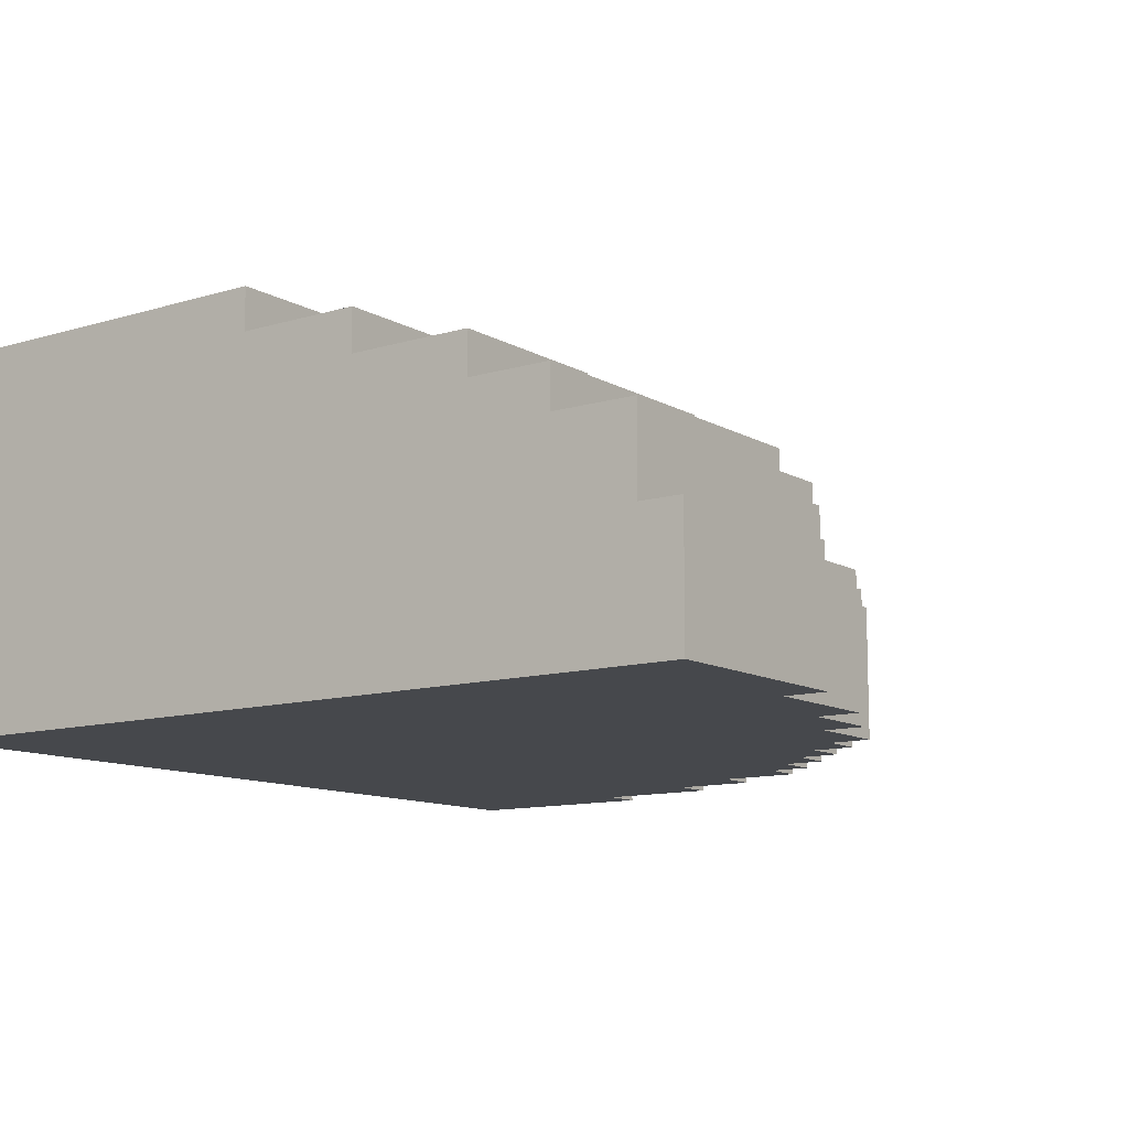
<metadata>
{"format":"obj","ext":"obj","renderer":"f3d","projection":"perspective","resolution":1024,"background":"white","views":[{"elev":-11.3,"azim":126.3,"up":"+Y"}]}
</metadata>
<code>
o
v -37.7 0 23.8
v -37.7 0 24.3
v -37.7 0.3 23.8
v -37.7 0.3 24.3
v -37.6 0 23.5
v -37.6 0 23.8
v -37.6 0.3 23.5
v -37.6 0.3 23.8
v -37.6 0.3 24.3
v -37.6 0.5 23.8
v -37.6 0.5 24.3
v -37.5 0 23.3
v -37.5 0 23.5
v -37.5 0.3 23.3
v -37.5 0.3 23.5
v -37.5 0.3 23.8
v -37.5 0.5 23.5
v -37.5 0.5 23.8
v -37.4 0 23.1
v -37.4 0 23.3
v -37.4 0.3 23.1
v -37.4 0.3 23.3
v -37.4 0.3 23.5
v -37.4 0.5 23.3
v -37.4 0.5 23.5
v -37.4 0.5 23.8
v -37.4 0.5 24.3
v -37.4 0.6 23.8
v -37.4 0.6 24.3
v -37.3 0 23
v -37.3 0 23.1
v -37.3 0.3 23
v -37.3 0.3 23.1
v -37.3 0.3 23.2
v -37.3 0.3 23.3
v -37.3 0.5 23.2
v -37.3 0.5 23.3
v -37.3 0.5 23.6
v -37.3 0.5 23.8
v -37.3 0.6 23.6
v -37.3 0.6 23.8
v -37.2 0 22.9
v -37.2 0 23
v -37.2 0.3 22.9
v -37.2 0.3 23
v -37.2 0.3 23.2
v -37.2 0.5 23
v -37.2 0.5 23.2
v -37.2 0.5 23.4
v -37.2 0.5 23.6
v -37.2 0.6 23.4
v -37.2 0.6 23.6
v -37.2 0.6 23.9
v -37.2 0.6 24.3
v -37.2 0.7 23.9
v -37.2 0.7 24.3
v -37.1 0 22.8
v -37.1 0 22.9
v -37.1 0.3 22.8
v -37.1 0.3 22.9
v -37.1 0.3 23
v -37.1 0.5 22.9
v -37.1 0.5 23
v -37.1 0.5 23.2
v -37.1 0.5 23.4
v -37.1 0.6 23.2
v -37.1 0.6 23.4
v -37.1 0.6 23.6
v -37.1 0.6 23.9
v -37.1 0.7 23.6
v -37.1 0.7 23.9
v -37 0 22.7
v -37 0 22.8
v -37 0.3 22.7
v -37 0.3 22.8
v -37 0.3 22.9
v -37 0.5 22.8
v -37 0.5 22.9
v -37 0.5 23.1
v -37 0.5 23.2
v -37 0.6 23.1
v -37 0.6 23.2
v -37 0.6 23.4
v -37 0.6 23.6
v -37 0.7 23.4
v -37 0.7 23.6
v -36.9 0 22.6
v -36.9 0 22.7
v -36.9 0.3 22.6
v -36.9 0.3 22.7
v -36.9 0.5 23
v -36.9 0.5 23.1
v -36.9 0.6 23
v -36.9 0.6 23.1
v -36.9 0.6 23.3
v -36.9 0.6 23.4
v -36.9 0.7 23.3
v -36.9 0.7 23.4
v -36.9 0.7 23.9
v -36.9 0.7 24.3
v -36.9 0.8 23.9
v -36.9 0.8 24.3
v -36.8 0.3 22.7
v -36.8 0.3 22.8
v -36.8 0.5 22.7
v -36.8 0.5 22.8
v -36.8 0.5 22.9
v -36.8 0.5 23
v -36.8 0.6 22.9
v -36.8 0.6 23
v -36.8 0.6 23.2
v -36.8 0.6 23.3
v -36.8 0.7 23.2
v -36.8 0.7 23.3
v -36.8 0.7 23.7
v -36.8 0.7 23.9
v -36.8 0.8 23.7
v -36.8 0.8 23.9
v -36.7 0 22.5
v -36.7 0 22.6
v -36.7 0.3 22.5
v -36.7 0.3 22.6
v -36.7 0.3 22.7
v -36.7 0.5 22.6
v -36.7 0.5 22.7
v -36.7 0.6 23.1
v -36.7 0.6 23.2
v -36.7 0.7 23.1
v -36.7 0.7 23.2
v -36.7 0.7 23.5
v -36.7 0.7 23.7
v -36.7 0.8 23.5
v -36.7 0.8 23.7
v -36.6 0.5 22.8
v -36.6 0.5 22.9
v -36.6 0.6 22.8
v -36.6 0.6 22.9
v -36.6 0.6 23
v -36.6 0.6 23.1
v -36.6 0.7 23
v -36.6 0.7 23.1
v -36.6 0.7 23.4
v -36.6 0.7 23.5
v -36.6 0.8 23.4
v -36.6 0.8 23.5
v -36.6 0.8 24
v -36.6 0.8 24.3
v -36.6 0.9 24
v -36.6 0.9 24.3
v -36.5 0 22.4
v -36.5 0 22.5
v -36.5 0.3 22.4
v -36.5 0.3 22.5
v -36.5 0.3 22.6
v -36.5 0.5 22.5
v -36.5 0.5 22.6
v -36.5 0.7 23.3
v -36.5 0.7 23.4
v -36.5 0.8 23.3
v -36.5 0.8 23.4
v -36.5 0.8 23.8
v -36.5 0.8 24
v -36.5 0.9 23.8
v -36.5 0.9 24
v -36.4 0.5 22.7
v -36.4 0.5 22.8
v -36.4 0.6 22.7
v -36.4 0.6 22.8
v -36.4 0.6 22.9
v -36.4 0.6 23
v -36.4 0.7 22.9
v -36.4 0.7 23
v -36.4 0.8 23.6
v -36.4 0.8 23.8
v -36.4 0.9 23.6
v -36.4 0.9 23.8
v -36.3 0.7 23.2
v -36.3 0.7 23.3
v -36.3 0.8 23.2
v -36.3 0.8 23.3
v -36.2 0 22.3
v -36.2 0 22.4
v -36.2 0.3 22.3
v -36.2 0.3 22.4
v -36.2 0.3 22.5
v -36.2 0.5 22.4
v -36.2 0.5 22.5
v -36.2 0.5 22.6
v -36.2 0.5 22.7
v -36.2 0.6 22.6
v -36.2 0.6 22.7
v -36.2 0.8 23.5
v -36.2 0.8 23.6
v -36.2 0.9 23.5
v -36.2 0.9 23.6
v -36.1 0.6 22.8
v -36.1 0.6 22.9
v -36.1 0.7 22.8
v -36.1 0.7 22.9
v -36.1 0.7 23.1
v -36.1 0.7 23.2
v -36.1 0.8 23.1
v -36.1 0.8 23.2
v -36 0.8 23.4
v -36 0.8 23.5
v -36 0.9 23.4
v -36 0.9 23.5
v -35.7 0 22.3
v -35.7 0 24.3
v -35.7 0.3 22.3
v -35.7 0.3 22.4
v -35.7 0.5 22.4
v -35.7 0.5 22.6
v -35.7 0.6 22.6
v -35.7 0.6 22.8
v -35.7 0.7 22.8
v -35.7 0.7 23.1
v -35.7 0.8 23.1
v -35.7 0.8 23.4
v -35.7 0.9 23.4
v -35.7 0.9 24.3
v -36.2 0 22.3
v -36.2 0.3 22.3
v -35.7 0 22.3
v -35.7 0.3 22.3
v -36.5 0 22.4
v -36.5 0.3 22.4
v -36.2 0 22.4
v -36.2 0.3 22.4
v -36.2 0.5 22.4
v -35.7 0.3 22.4
v -35.7 0.5 22.4
v -36.7 0 22.5
v -36.7 0.3 22.5
v -36.5 0 22.5
v -36.5 0.3 22.5
v -36.5 0.5 22.5
v -36.2 0.3 22.5
v -36.2 0.5 22.5
v -36.9 0 22.6
v -36.9 0.3 22.6
v -36.7 0 22.6
v -36.7 0.3 22.6
v -36.7 0.5 22.6
v -36.5 0.3 22.6
v -36.5 0.5 22.6
v -36.2 0.5 22.6
v -36.2 0.6 22.6
v -35.7 0.5 22.6
v -35.7 0.6 22.6
v -37 0 22.7
v -37 0.3 22.7
v -36.9 0 22.7
v -36.9 0.3 22.7
v -36.8 0.3 22.7
v -36.8 0.5 22.7
v -36.7 0.3 22.7
v -36.7 0.5 22.7
v -36.4 0.5 22.7
v -36.4 0.6 22.7
v -36.2 0.5 22.7
v -36.2 0.6 22.7
v -37.1 0 22.8
v -37.1 0.3 22.8
v -37 0 22.8
v -37 0.3 22.8
v -37 0.5 22.8
v -36.8 0.3 22.8
v -36.8 0.5 22.8
v -36.6 0.5 22.8
v -36.6 0.6 22.8
v -36.4 0.5 22.8
v -36.4 0.6 22.8
v -36.1 0.6 22.8
v -36.1 0.7 22.8
v -35.7 0.6 22.8
v -35.7 0.7 22.8
v -37.2 0 22.9
v -37.2 0.3 22.9
v -37.1 0 22.9
v -37.1 0.3 22.9
v -37.1 0.5 22.9
v -37 0.3 22.9
v -37 0.5 22.9
v -36.8 0.5 22.9
v -36.8 0.6 22.9
v -36.6 0.5 22.9
v -36.6 0.6 22.9
v -36.4 0.6 22.9
v -36.4 0.7 22.9
v -36.1 0.6 22.9
v -36.1 0.7 22.9
v -37.3 0 23
v -37.3 0.3 23
v -37.2 0 23
v -37.2 0.3 23
v -37.2 0.5 23
v -37.1 0.3 23
v -37.1 0.5 23
v -36.9 0.5 23
v -36.9 0.6 23
v -36.8 0.5 23
v -36.8 0.6 23
v -36.6 0.6 23
v -36.6 0.7 23
v -36.4 0.6 23
v -36.4 0.7 23
v -37.4 0 23.1
v -37.4 0.3 23.1
v -37.3 0 23.1
v -37.3 0.3 23.1
v -37 0.5 23.1
v -37 0.6 23.1
v -36.9 0.5 23.1
v -36.9 0.6 23.1
v -36.7 0.6 23.1
v -36.7 0.7 23.1
v -36.6 0.6 23.1
v -36.6 0.7 23.1
v -36.1 0.7 23.1
v -36.1 0.8 23.1
v -35.7 0.7 23.1
v -35.7 0.8 23.1
v -37.3 0.3 23.2
v -37.3 0.5 23.2
v -37.2 0.3 23.2
v -37.2 0.5 23.2
v -37.1 0.5 23.2
v -37.1 0.6 23.2
v -37 0.5 23.2
v -37 0.6 23.2
v -36.8 0.6 23.2
v -36.8 0.7 23.2
v -36.7 0.6 23.2
v -36.7 0.7 23.2
v -36.3 0.7 23.2
v -36.3 0.8 23.2
v -36.1 0.7 23.2
v -36.1 0.8 23.2
v -37.5 0 23.3
v -37.5 0.3 23.3
v -37.4 0 23.3
v -37.4 0.3 23.3
v -37.4 0.5 23.3
v -37.3 0.3 23.3
v -37.3 0.5 23.3
v -36.9 0.6 23.3
v -36.9 0.7 23.3
v -36.8 0.6 23.3
v -36.8 0.7 23.3
v -36.5 0.7 23.3
v -36.5 0.8 23.3
v -36.3 0.7 23.3
v -36.3 0.8 23.3
v -37.2 0.5 23.4
v -37.2 0.6 23.4
v -37.1 0.5 23.4
v -37.1 0.6 23.4
v -37 0.6 23.4
v -37 0.7 23.4
v -36.9 0.6 23.4
v -36.9 0.7 23.4
v -36.6 0.7 23.4
v -36.6 0.8 23.4
v -36.5 0.7 23.4
v -36.5 0.8 23.4
v -36 0.8 23.4
v -36 0.9 23.4
v -35.7 0.8 23.4
v -35.7 0.9 23.4
v -37.6 0 23.5
v -37.6 0.3 23.5
v -37.5 0 23.5
v -37.5 0.3 23.5
v -37.5 0.5 23.5
v -37.4 0.3 23.5
v -37.4 0.5 23.5
v -36.7 0.7 23.5
v -36.7 0.8 23.5
v -36.6 0.7 23.5
v -36.6 0.8 23.5
v -36.2 0.8 23.5
v -36.2 0.9 23.5
v -36 0.8 23.5
v -36 0.9 23.5
v -37.3 0.5 23.6
v -37.3 0.6 23.6
v -37.2 0.5 23.6
v -37.2 0.6 23.6
v -37.1 0.6 23.6
v -37.1 0.7 23.6
v -37 0.6 23.6
v -37 0.7 23.6
v -36.4 0.8 23.6
v -36.4 0.9 23.6
v -36.2 0.8 23.6
v -36.2 0.9 23.6
v -36.8 0.7 23.7
v -36.8 0.8 23.7
v -36.7 0.7 23.7
v -36.7 0.8 23.7
v -37.7 0 23.8
v -37.7 0.3 23.8
v -37.6 0 23.8
v -37.6 0.3 23.8
v -37.6 0.5 23.8
v -37.5 0.3 23.8
v -37.5 0.5 23.8
v -37.4 0.5 23.8
v -37.4 0.6 23.8
v -37.3 0.5 23.8
v -37.3 0.6 23.8
v -36.5 0.8 23.8
v -36.5 0.9 23.8
v -36.4 0.8 23.8
v -36.4 0.9 23.8
v -37.2 0.6 23.9
v -37.2 0.7 23.9
v -37.1 0.6 23.9
v -37.1 0.7 23.9
v -36.9 0.7 23.9
v -36.9 0.8 23.9
v -36.8 0.7 23.9
v -36.8 0.8 23.9
v -36.6 0.8 24
v -36.6 0.9 24
v -36.5 0.8 24
v -36.5 0.9 24
v -37.7 0 24.3
v -37.7 0.3 24.3
v -37.6 0.3 24.3
v -37.6 0.5 24.3
v -37.4 0.5 24.3
v -37.4 0.6 24.3
v -37.2 0.6 24.3
v -37.2 0.7 24.3
v -36.9 0.7 24.3
v -36.9 0.8 24.3
v -36.6 0.8 24.3
v -36.6 0.9 24.3
v -35.7 0 24.3
v -35.7 0.9 24.3
v -36.2 0 22.3
v -35.7 0 22.3
v -36.5 0 22.4
v -36.2 0 22.4
v -36.7 0 22.5
v -36.5 0 22.5
v -36.9 0 22.6
v -36.7 0 22.6
v -37 0 22.7
v -36.9 0 22.7
v -37.1 0 22.8
v -37 0 22.8
v -37.2 0 22.9
v -37.1 0 22.9
v -37.3 0 23
v -37.2 0 23
v -37.4 0 23.1
v -37.3 0 23.1
v -37.5 0 23.3
v -37.4 0 23.3
v -37.6 0 23.5
v -37.5 0 23.5
v -37.7 0 23.8
v -37.6 0 23.8
v -37.7 0 24.3
v -35.7 0 24.3
v -36.2 0.3 22.3
v -35.7 0.3 22.3
v -36.5 0.3 22.4
v -36.2 0.3 22.4
v -35.7 0.3 22.4
v -36.7 0.3 22.5
v -36.5 0.3 22.5
v -36.2 0.3 22.5
v -36.9 0.3 22.6
v -36.7 0.3 22.6
v -36.5 0.3 22.6
v -37 0.3 22.7
v -36.9 0.3 22.7
v -36.8 0.3 22.7
v -36.7 0.3 22.7
v -37.1 0.3 22.8
v -37 0.3 22.8
v -36.8 0.3 22.8
v -37.2 0.3 22.9
v -37.1 0.3 22.9
v -37 0.3 22.9
v -37.3 0.3 23
v -37.2 0.3 23
v -37.1 0.3 23
v -37.4 0.3 23.1
v -37.3 0.3 23.1
v -37.3 0.3 23.2
v -37.2 0.3 23.2
v -37.5 0.3 23.3
v -37.4 0.3 23.3
v -37.3 0.3 23.3
v -37.6 0.3 23.5
v -37.5 0.3 23.5
v -37.4 0.3 23.5
v -37.7 0.3 23.8
v -37.6 0.3 23.8
v -37.5 0.3 23.8
v -37.7 0.3 24.3
v -37.6 0.3 24.3
v -36.2 0.5 22.4
v -35.7 0.5 22.4
v -36.5 0.5 22.5
v -36.2 0.5 22.5
v -36.7 0.5 22.6
v -36.5 0.5 22.6
v -36.2 0.5 22.6
v -35.7 0.5 22.6
v -36.8 0.5 22.7
v -36.7 0.5 22.7
v -36.4 0.5 22.7
v -36.2 0.5 22.7
v -37 0.5 22.8
v -36.8 0.5 22.8
v -36.6 0.5 22.8
v -36.4 0.5 22.8
v -37.1 0.5 22.9
v -37 0.5 22.9
v -36.8 0.5 22.9
v -36.6 0.5 22.9
v -37.2 0.5 23
v -37.1 0.5 23
v -36.9 0.5 23
v -36.8 0.5 23
v -37 0.5 23.1
v -36.9 0.5 23.1
v -37.3 0.5 23.2
v -37.2 0.5 23.2
v -37.1 0.5 23.2
v -37 0.5 23.2
v -37.4 0.5 23.3
v -37.3 0.5 23.3
v -37.2 0.5 23.4
v -37.1 0.5 23.4
v -37.5 0.5 23.5
v -37.4 0.5 23.5
v -37.3 0.5 23.6
v -37.2 0.5 23.6
v -37.6 0.5 23.8
v -37.5 0.5 23.8
v -37.4 0.5 23.8
v -37.3 0.5 23.8
v -37.6 0.5 24.3
v -37.4 0.5 24.3
v -36.2 0.6 22.6
v -35.7 0.6 22.6
v -36.4 0.6 22.7
v -36.2 0.6 22.7
v -36.6 0.6 22.8
v -36.4 0.6 22.8
v -36.1 0.6 22.8
v -35.7 0.6 22.8
v -36.8 0.6 22.9
v -36.6 0.6 22.9
v -36.4 0.6 22.9
v -36.1 0.6 22.9
v -36.9 0.6 23
v -36.8 0.6 23
v -36.6 0.6 23
v -36.4 0.6 23
v -37 0.6 23.1
v -36.9 0.6 23.1
v -36.7 0.6 23.1
v -36.6 0.6 23.1
v -37.1 0.6 23.2
v -37 0.6 23.2
v -36.8 0.6 23.2
v -36.7 0.6 23.2
v -36.9 0.6 23.3
v -36.8 0.6 23.3
v -37.2 0.6 23.4
v -37.1 0.6 23.4
v -37 0.6 23.4
v -36.9 0.6 23.4
v -37.3 0.6 23.6
v -37.2 0.6 23.6
v -37.1 0.6 23.6
v -37 0.6 23.6
v -37.4 0.6 23.8
v -37.3 0.6 23.8
v -37.2 0.6 23.9
v -37.1 0.6 23.9
v -37.4 0.6 24.3
v -37.2 0.6 24.3
v -36.1 0.7 22.8
v -35.7 0.7 22.8
v -36.4 0.7 22.9
v -36.1 0.7 22.9
v -36.6 0.7 23
v -36.4 0.7 23
v -36.7 0.7 23.1
v -36.6 0.7 23.1
v -36.1 0.7 23.1
v -35.7 0.7 23.1
v -36.8 0.7 23.2
v -36.7 0.7 23.2
v -36.3 0.7 23.2
v -36.1 0.7 23.2
v -36.9 0.7 23.3
v -36.8 0.7 23.3
v -36.5 0.7 23.3
v -36.3 0.7 23.3
v -37 0.7 23.4
v -36.9 0.7 23.4
v -36.6 0.7 23.4
v -36.5 0.7 23.4
v -36.7 0.7 23.5
v -36.6 0.7 23.5
v -37.1 0.7 23.6
v -37 0.7 23.6
v -36.8 0.7 23.7
v -36.7 0.7 23.7
v -37.2 0.7 23.9
v -37.1 0.7 23.9
v -36.9 0.7 23.9
v -36.8 0.7 23.9
v -37.2 0.7 24.3
v -36.9 0.7 24.3
v -36.1 0.8 23.1
v -35.7 0.8 23.1
v -36.3 0.8 23.2
v -36.1 0.8 23.2
v -36.5 0.8 23.3
v -36.3 0.8 23.3
v -36.6 0.8 23.4
v -36.5 0.8 23.4
v -36 0.8 23.4
v -35.7 0.8 23.4
v -36.7 0.8 23.5
v -36.6 0.8 23.5
v -36.2 0.8 23.5
v -36 0.8 23.5
v -36.4 0.8 23.6
v -36.2 0.8 23.6
v -36.8 0.8 23.7
v -36.7 0.8 23.7
v -36.5 0.8 23.8
v -36.4 0.8 23.8
v -36.9 0.8 23.9
v -36.8 0.8 23.9
v -36.6 0.8 24
v -36.5 0.8 24
v -36.9 0.8 24.3
v -36.6 0.8 24.3
v -36 0.9 23.4
v -35.7 0.9 23.4
v -36.2 0.9 23.5
v -36 0.9 23.5
v -36.4 0.9 23.6
v -36.2 0.9 23.6
v -36.5 0.9 23.8
v -36.4 0.9 23.8
v -36.6 0.9 24
v -36.5 0.9 24
v -36.6 0.9 24.3
v -35.7 0.9 24.3
f 1 2 3
f 3 2 4
f 5 6 7
f 7 6 8
f 8 9 10
f 10 9 11
f 12 13 14
f 14 13 15
f 15 16 17
f 17 16 18
f 19 20 21
f 21 20 22
f 22 23 24
f 24 23 25
f 26 27 28
f 28 27 29
f 30 31 32
f 32 31 33
f 34 35 36
f 36 35 37
f 38 39 40
f 40 39 41
f 42 43 44
f 44 43 45
f 45 46 47
f 47 46 48
f 49 50 51
f 51 50 52
f 53 54 55
f 55 54 56
f 57 58 59
f 59 58 60
f 60 61 62
f 62 61 63
f 64 65 66
f 66 65 67
f 68 69 70
f 70 69 71
f 72 73 74
f 74 73 75
f 75 76 77
f 77 76 78
f 79 80 81
f 81 80 82
f 83 84 85
f 85 84 86
f 87 88 89
f 89 88 90
f 91 92 93
f 93 92 94
f 95 96 97
f 97 96 98
f 99 100 101
f 101 100 102
f 103 104 105
f 105 104 106
f 107 108 109
f 109 108 110
f 111 112 113
f 113 112 114
f 115 116 117
f 117 116 118
f 119 120 121
f 121 120 122
f 122 123 124
f 124 123 125
f 126 127 128
f 128 127 129
f 130 131 132
f 132 131 133
f 134 135 136
f 136 135 137
f 138 139 140
f 140 139 141
f 142 143 144
f 144 143 145
f 146 147 148
f 148 147 149
f 150 151 152
f 152 151 153
f 153 154 155
f 155 154 156
f 157 158 159
f 159 158 160
f 161 162 163
f 163 162 164
f 165 166 167
f 167 166 168
f 169 170 171
f 171 170 172
f 173 174 175
f 175 174 176
f 177 178 179
f 179 178 180
f 181 182 183
f 183 182 184
f 184 185 186
f 186 185 187
f 188 189 190
f 190 189 191
f 192 193 194
f 194 193 195
f 196 197 198
f 198 197 199
f 200 201 202
f 202 201 203
f 204 205 206
f 206 205 207
f 210 209 208
f 211 209 210
f 212 209 211
f 213 209 212
f 214 209 213
f 215 209 214
f 216 209 215
f 217 209 216
f 218 209 217
f 219 209 218
f 220 209 219
f 221 209 220
f 222 223 224
f 224 223 225
f 226 227 228
f 228 227 229
f 229 230 231
f 231 230 232
f 233 234 235
f 235 234 236
f 236 237 238
f 238 237 239
f 240 241 242
f 242 241 243
f 243 244 245
f 245 244 246
f 247 248 249
f 249 248 250
f 251 252 253
f 253 252 254
f 255 256 257
f 257 256 258
f 259 260 261
f 261 260 262
f 263 264 265
f 265 264 266
f 266 267 268
f 268 267 269
f 270 271 272
f 272 271 273
f 274 275 276
f 276 275 277
f 278 279 280
f 280 279 281
f 281 282 283
f 283 282 284
f 285 286 287
f 287 286 288
f 289 290 291
f 291 290 292
f 293 294 295
f 295 294 296
f 296 297 298
f 298 297 299
f 300 301 302
f 302 301 303
f 304 305 306
f 306 305 307
f 308 309 310
f 310 309 311
f 312 313 314
f 314 313 315
f 316 317 318
f 318 317 319
f 320 321 322
f 322 321 323
f 324 325 326
f 326 325 327
f 328 329 330
f 330 329 331
f 332 333 334
f 334 333 335
f 336 337 338
f 338 337 339
f 340 341 342
f 342 341 343
f 343 344 345
f 345 344 346
f 347 348 349
f 349 348 350
f 351 352 353
f 353 352 354
f 355 356 357
f 357 356 358
f 359 360 361
f 361 360 362
f 363 364 365
f 365 364 366
f 367 368 369
f 369 368 370
f 371 372 373
f 373 372 374
f 374 375 376
f 376 375 377
f 378 379 380
f 380 379 381
f 382 383 384
f 384 383 385
f 386 387 388
f 388 387 389
f 390 391 392
f 392 391 393
f 394 395 396
f 396 395 397
f 398 399 400
f 400 399 401
f 402 403 404
f 404 403 405
f 405 406 407
f 407 406 408
f 409 410 411
f 411 410 412
f 413 414 415
f 415 414 416
f 417 418 419
f 419 418 420
f 421 422 423
f 423 422 424
f 425 426 427
f 427 426 428
f 431 430 429
f 433 432 431
f 435 434 433
f 437 436 435
f 439 438 437
f 441 431 429
f 441 440 439
f 441 439 437
f 441 437 435
f 441 435 433
f 441 433 431
f 442 440 441
f 443 444 446
f 445 446 448
f 447 448 450
f 449 450 452
f 451 452 454
f 453 454 456
f 455 456 458
f 457 458 460
f 459 460 462
f 461 462 464
f 463 464 466
f 465 466 467
f 446 444 468
f 467 466 468
f 448 446 468
f 466 464 468
f 450 448 468
f 464 462 468
f 452 450 468
f 462 460 468
f 454 452 468
f 460 458 468
f 456 454 468
f 458 456 468
f 472 470 469
f 473 470 472
f 475 472 471
f 476 472 475
f 478 475 474
f 479 475 478
f 481 478 477
f 482 478 481
f 483 478 482
f 485 481 480
f 485 482 481
f 486 482 485
f 488 485 484
f 489 485 488
f 491 488 487
f 492 488 491
f 494 491 490
f 495 491 494
f 495 494 493
f 496 491 495
f 498 495 493
f 499 495 498
f 501 498 497
f 502 498 501
f 504 501 500
f 505 501 504
f 506 504 503
f 507 504 506
f 511 509 508
f 513 511 510
f 514 509 511
f 514 511 513
f 515 509 514
f 517 513 512
f 517 514 513
f 518 514 517
f 519 514 518
f 521 517 516
f 521 518 517
f 522 518 521
f 523 518 522
f 525 521 520
f 525 522 521
f 526 522 525
f 527 522 526
f 529 525 524
f 529 526 525
f 530 526 529
f 531 526 530
f 532 529 528
f 532 530 529
f 533 530 532
f 535 532 528
f 536 532 535
f 537 532 536
f 539 535 534
f 539 536 535
f 540 536 539
f 540 539 538
f 541 536 540
f 543 540 538
f 544 540 543
f 544 543 542
f 545 540 544
f 547 544 542
f 548 544 547
f 549 544 548
f 550 547 546
f 550 548 547
f 551 548 550
f 555 553 552
f 557 555 554
f 558 553 555
f 558 555 557
f 559 553 558
f 561 557 556
f 561 558 557
f 562 558 561
f 563 558 562
f 565 561 560
f 565 562 561
f 566 562 565
f 567 562 566
f 569 565 564
f 569 566 565
f 570 566 569
f 571 566 570
f 573 569 568
f 573 570 569
f 574 570 573
f 575 570 574
f 576 573 572
f 576 574 573
f 577 574 576
f 579 576 572
f 580 576 579
f 581 576 580
f 583 579 578
f 583 580 579
f 584 580 583
f 585 580 584
f 587 583 582
f 587 584 583
f 588 584 587
f 588 587 586
f 589 584 588
f 590 588 586
f 591 588 590
f 595 593 592
f 597 595 594
f 599 597 596
f 600 593 595
f 600 595 597
f 600 597 599
f 601 593 600
f 603 599 598
f 603 600 599
f 604 600 603
f 605 600 604
f 607 603 602
f 607 604 603
f 608 604 607
f 609 604 608
f 611 607 606
f 611 608 607
f 612 608 611
f 613 608 612
f 614 611 610
f 614 612 611
f 615 612 614
f 617 614 610
f 618 614 617
f 618 617 616
f 619 614 618
f 621 618 616
f 622 618 621
f 623 618 622
f 624 621 620
f 624 622 621
f 625 622 624
f 629 627 626
f 631 629 628
f 633 631 630
f 634 627 629
f 634 629 631
f 634 631 633
f 635 627 634
f 637 633 632
f 637 634 633
f 638 634 637
f 639 634 638
f 640 637 636
f 640 638 637
f 641 638 640
f 643 640 636
f 644 640 643
f 644 643 642
f 645 640 644
f 647 644 642
f 648 644 647
f 648 647 646
f 649 644 648
f 650 648 646
f 651 648 650
f 655 653 652
f 657 655 654
f 659 657 656
f 661 659 658
f 662 661 660
f 663 653 655
f 663 661 662
f 663 655 657
f 663 659 661
f 663 657 659

</code>
